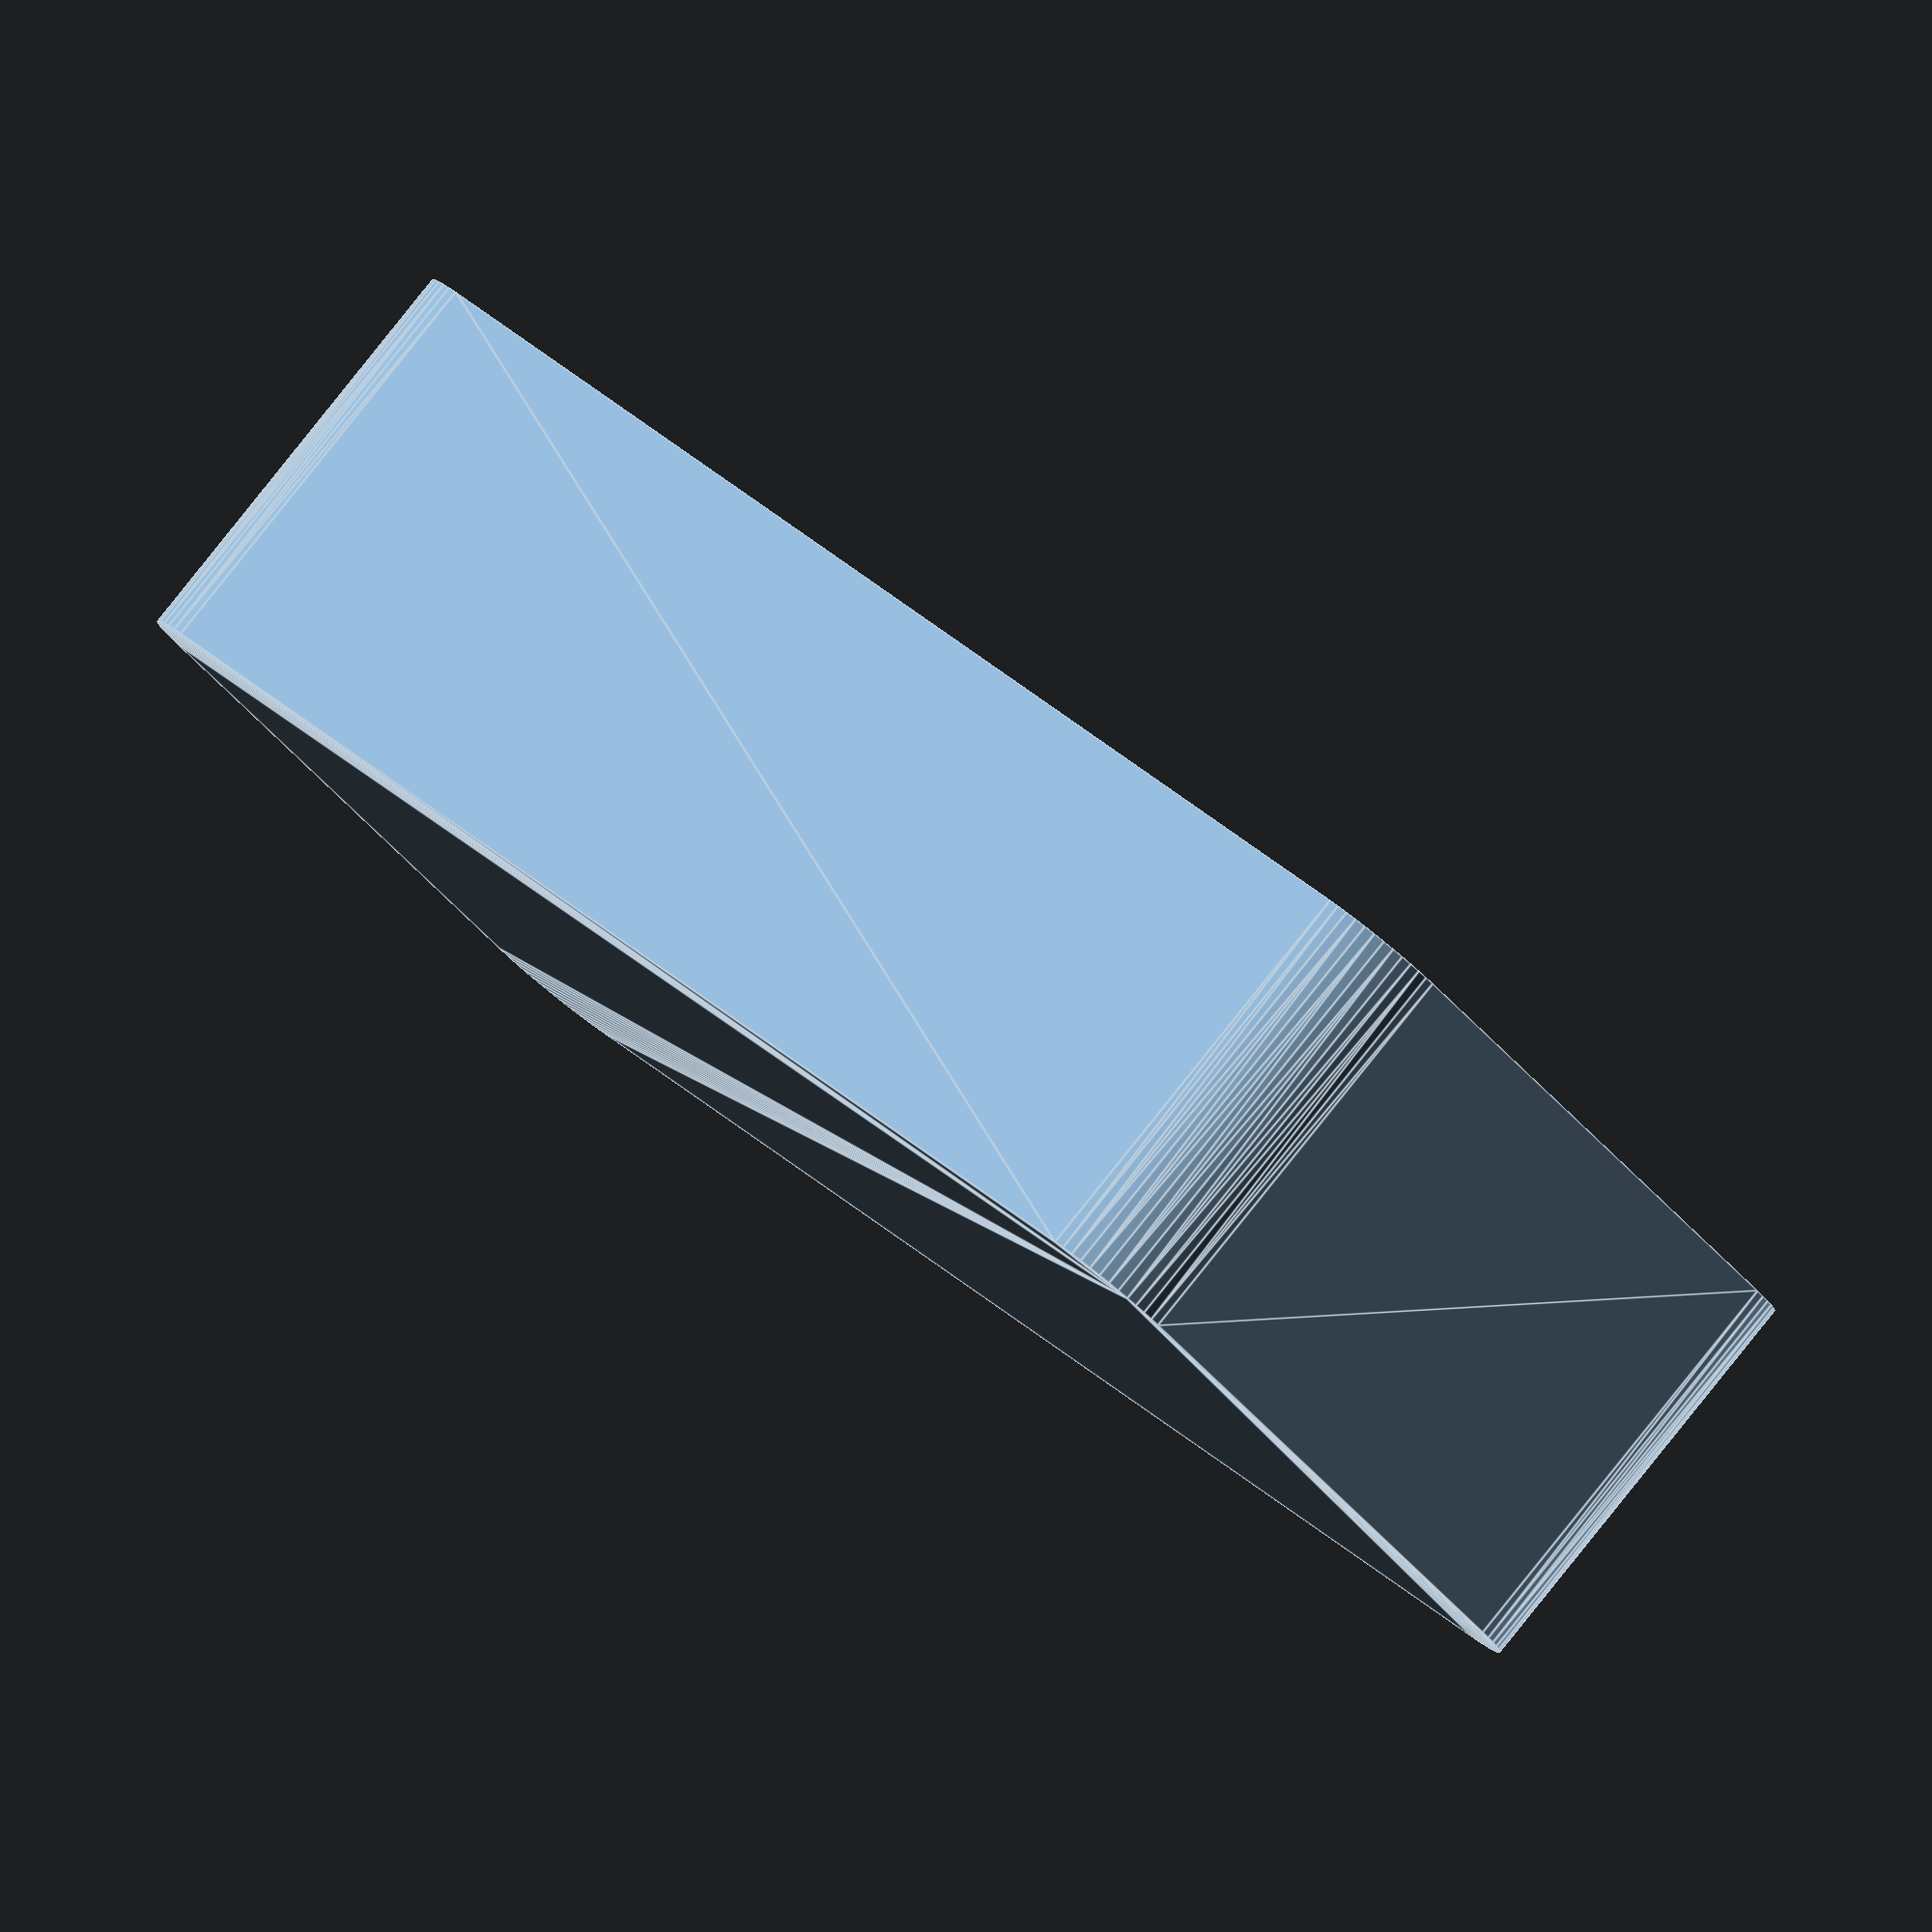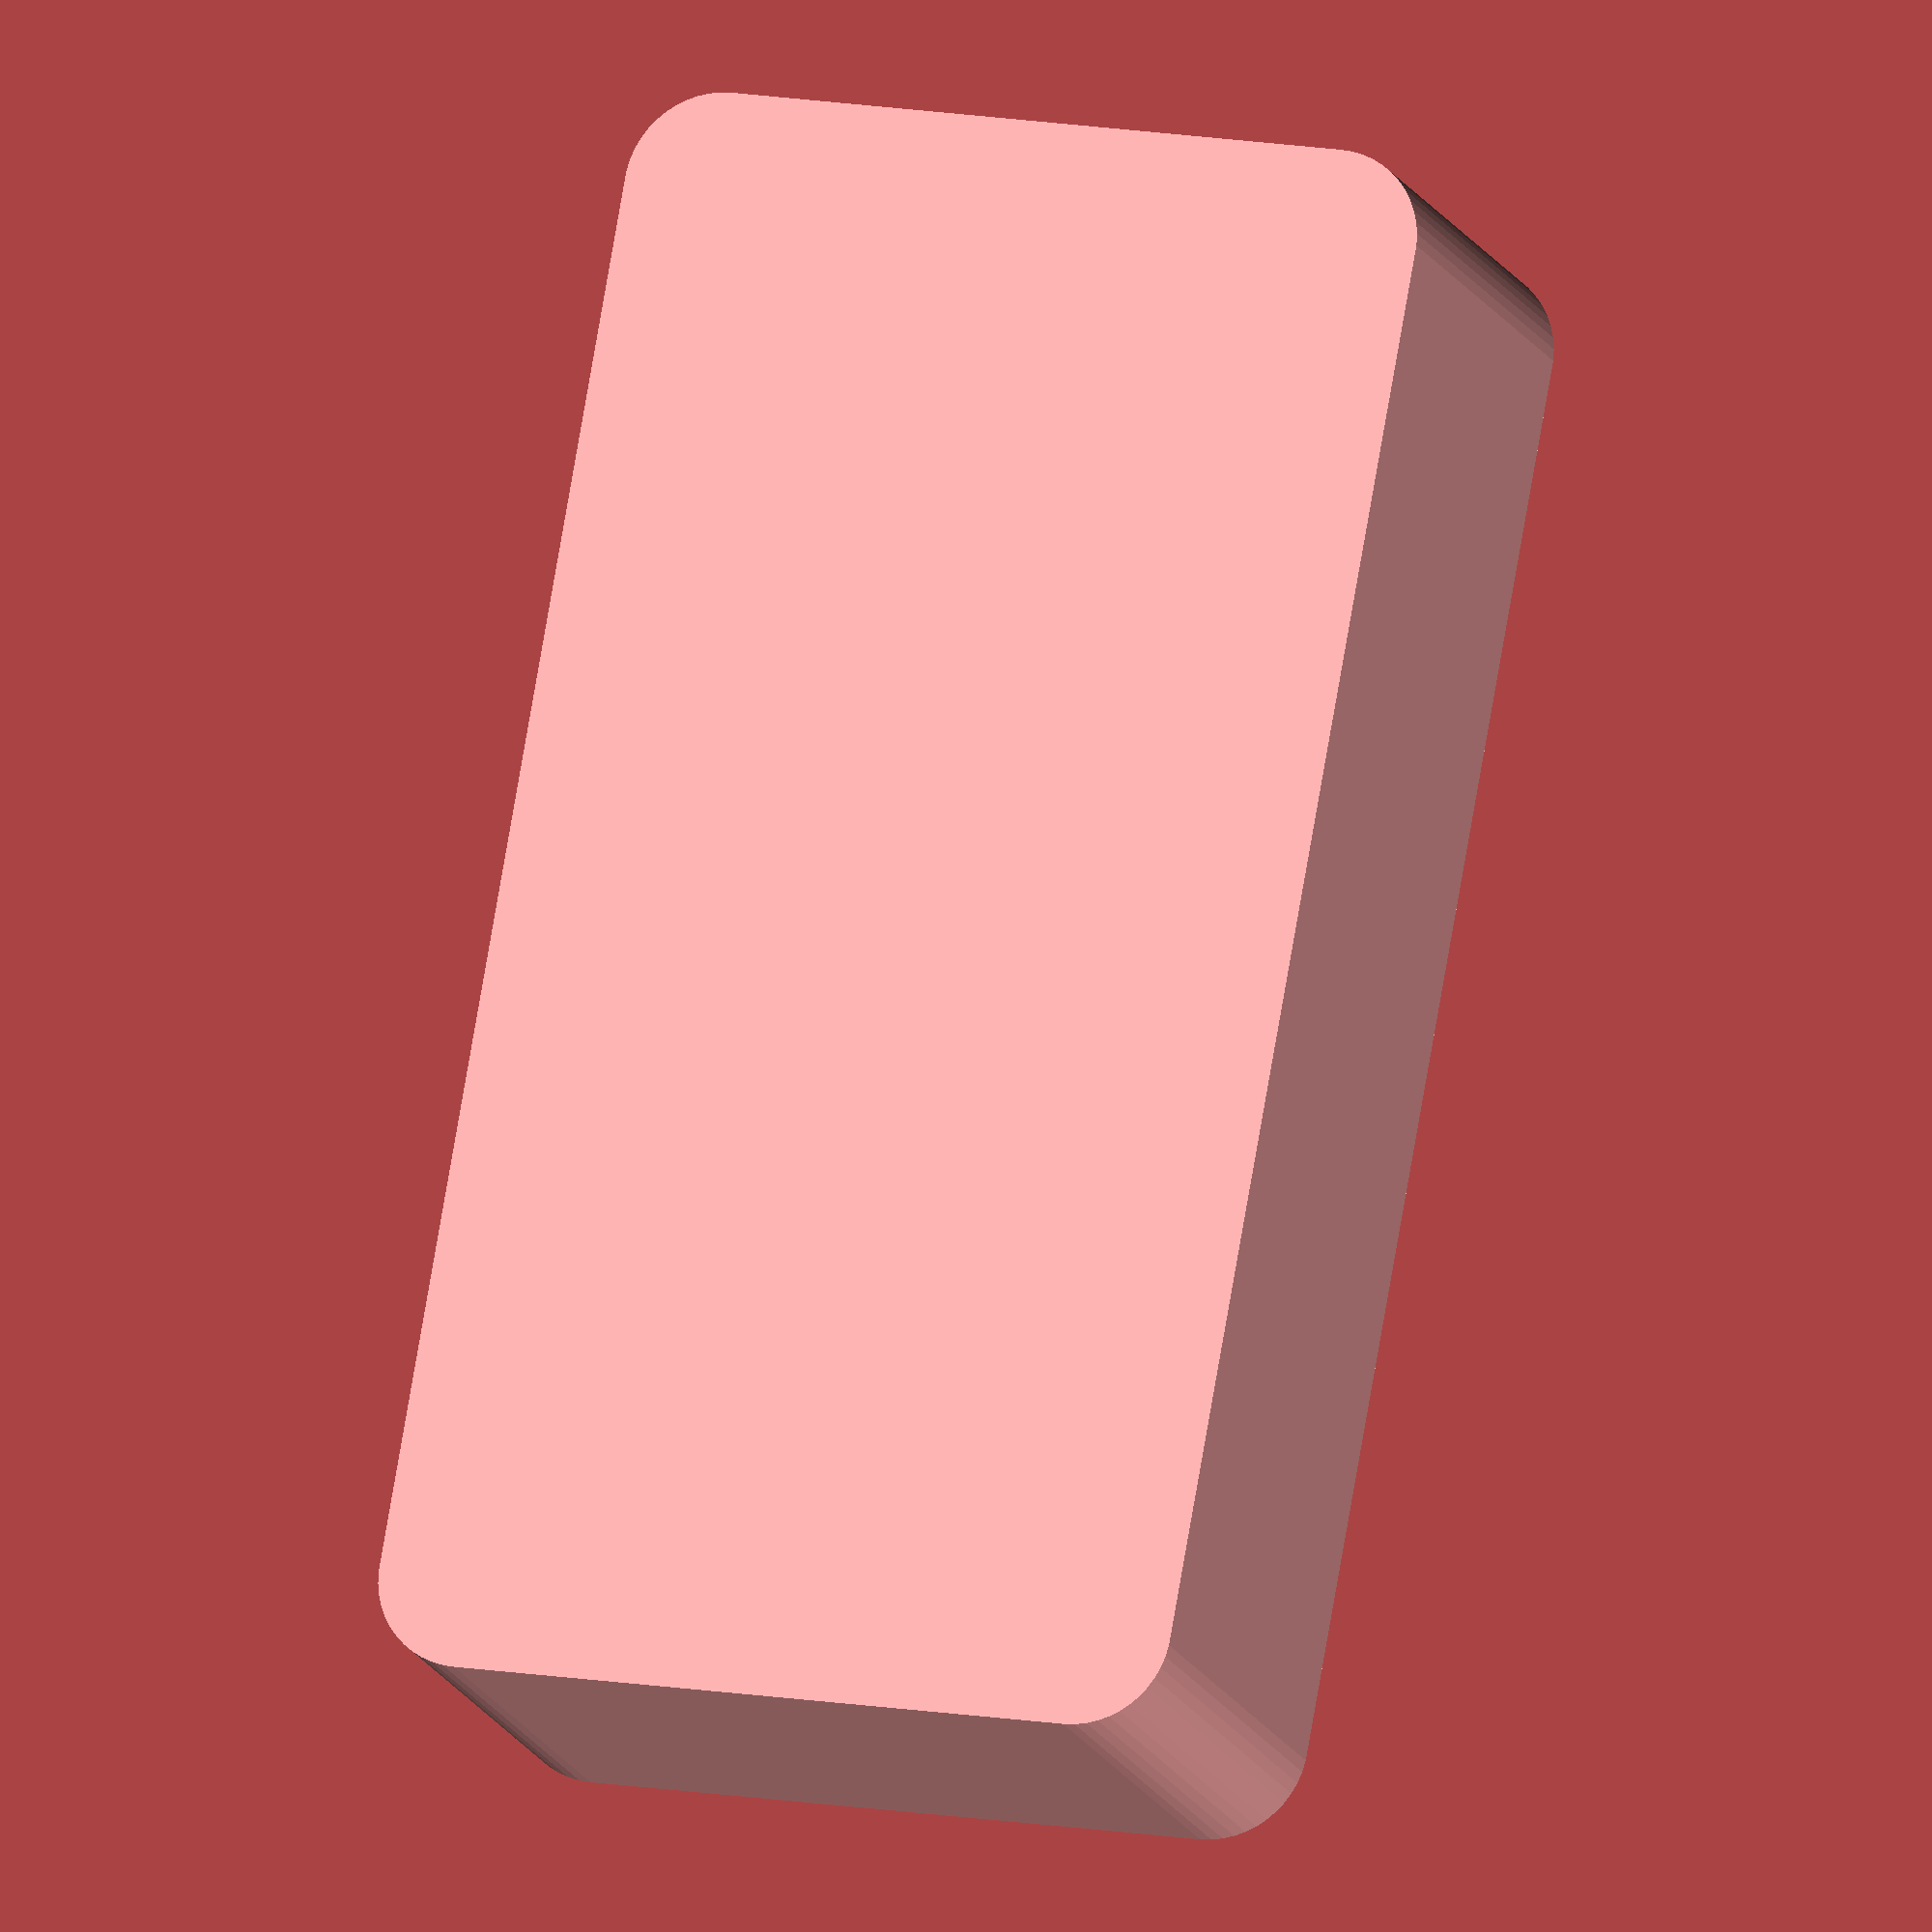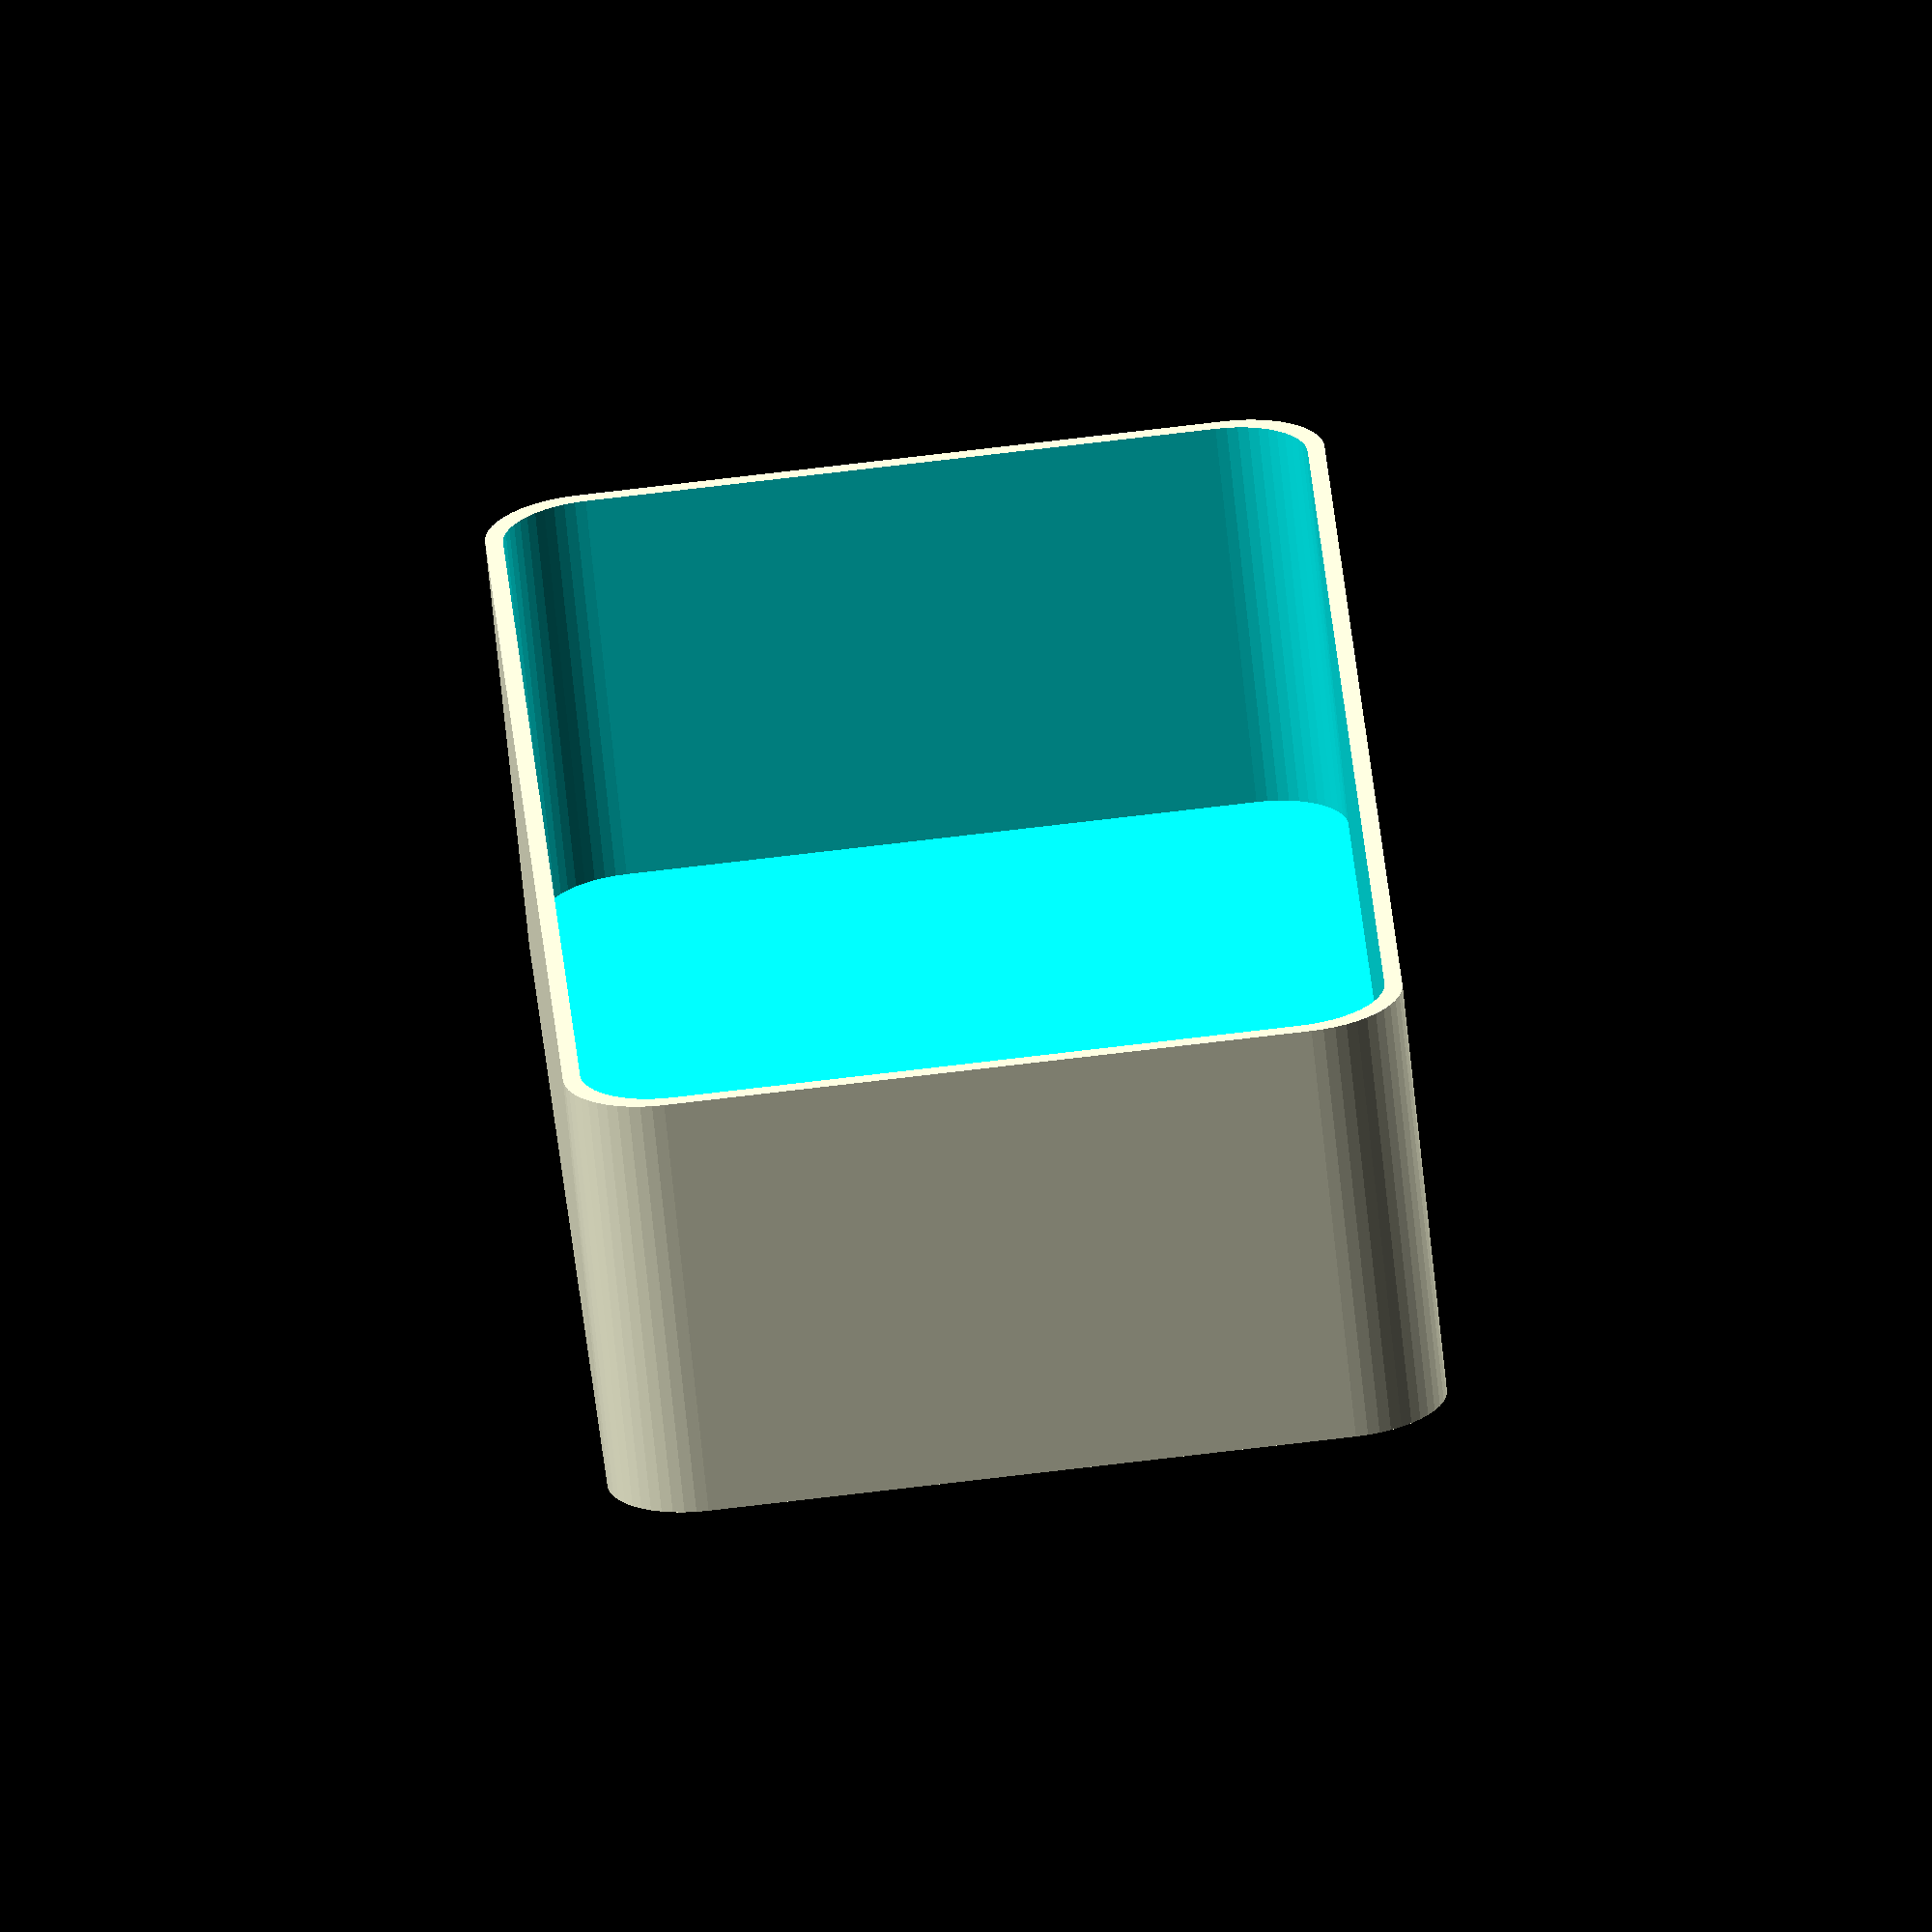
<openscad>
$fn = 50;


difference() {
	union() {
		translate(v = [0, -22.5000000000, 0]) {
			hull() {
				translate(v = [-41.0000000000, 18.5000000000, 0]) {
					cylinder(h = 25, r = 5.5000000000);
				}
				translate(v = [41.0000000000, 18.5000000000, 0]) {
					cylinder(h = 25, r = 5.5000000000);
				}
				translate(v = [-41.0000000000, -18.5000000000, 0]) {
					cylinder(h = 25, r = 5.5000000000);
				}
				translate(v = [41.0000000000, -18.5000000000, 0]) {
					cylinder(h = 25, r = 5.5000000000);
				}
			}
		}
	}
	union() {
		translate(v = [0, -22.5000000000, 2]) {
			hull() {
				translate(v = [-40.5000000000, 18.0000000000, 0]) {
					cylinder(h = 50, r = 5);
				}
				translate(v = [40.5000000000, 18.0000000000, 0]) {
					cylinder(h = 50, r = 5);
				}
				translate(v = [-40.5000000000, -18.0000000000, 0]) {
					cylinder(h = 50, r = 5);
				}
				translate(v = [40.5000000000, -18.0000000000, 0]) {
					cylinder(h = 50, r = 5);
				}
			}
		}
	}
}
</openscad>
<views>
elev=95.5 azim=39.7 roll=321.3 proj=o view=edges
elev=196.0 azim=259.7 roll=341.9 proj=o view=wireframe
elev=247.8 azim=86.9 roll=174.2 proj=o view=solid
</views>
